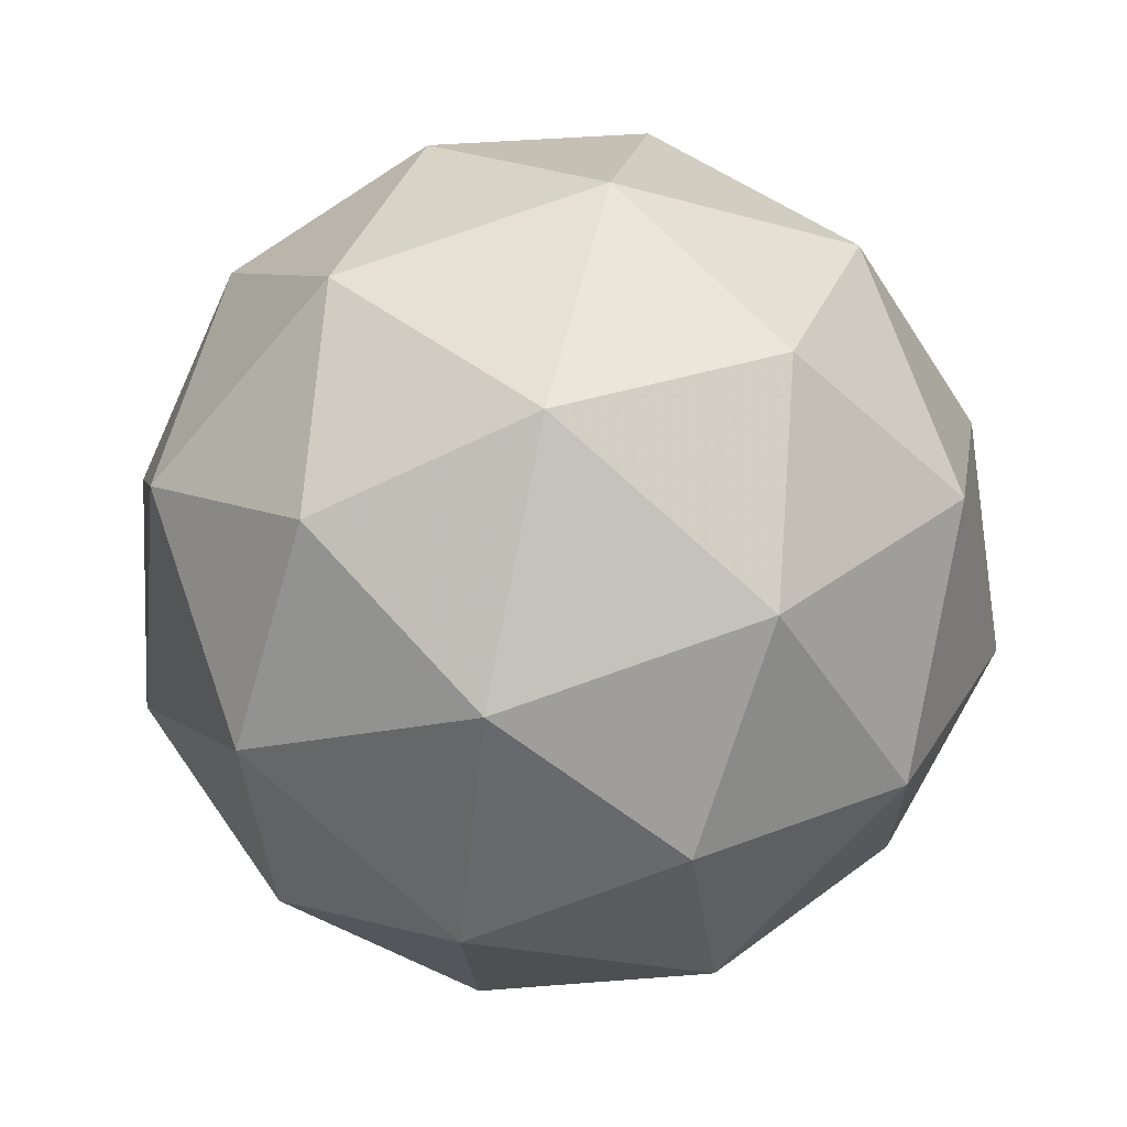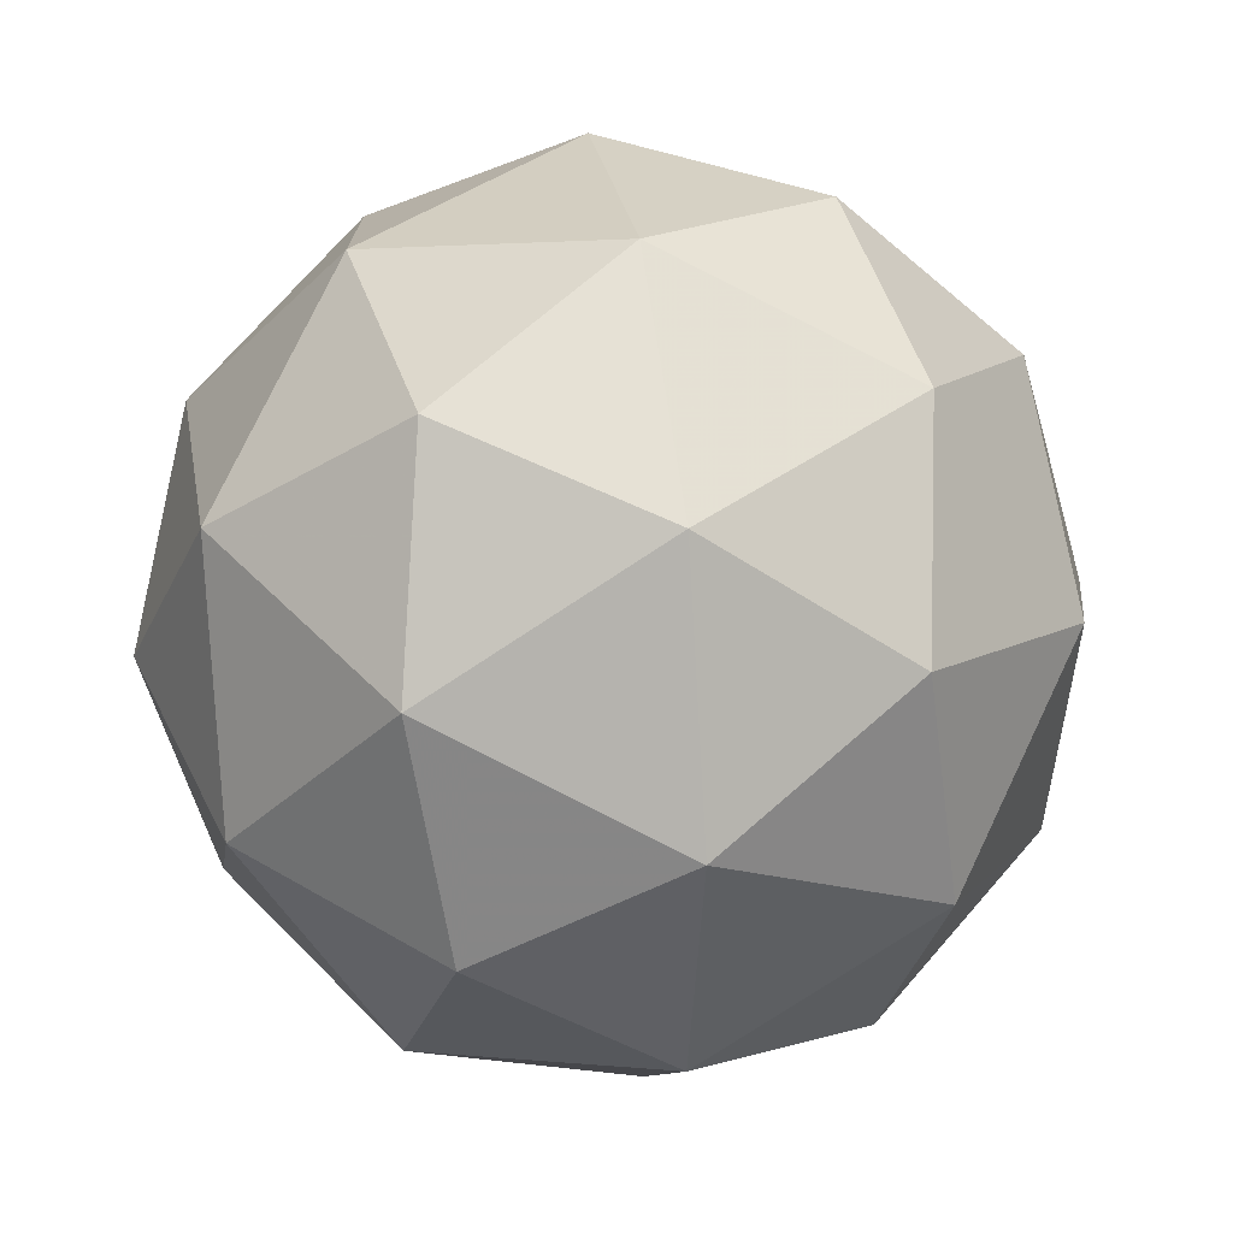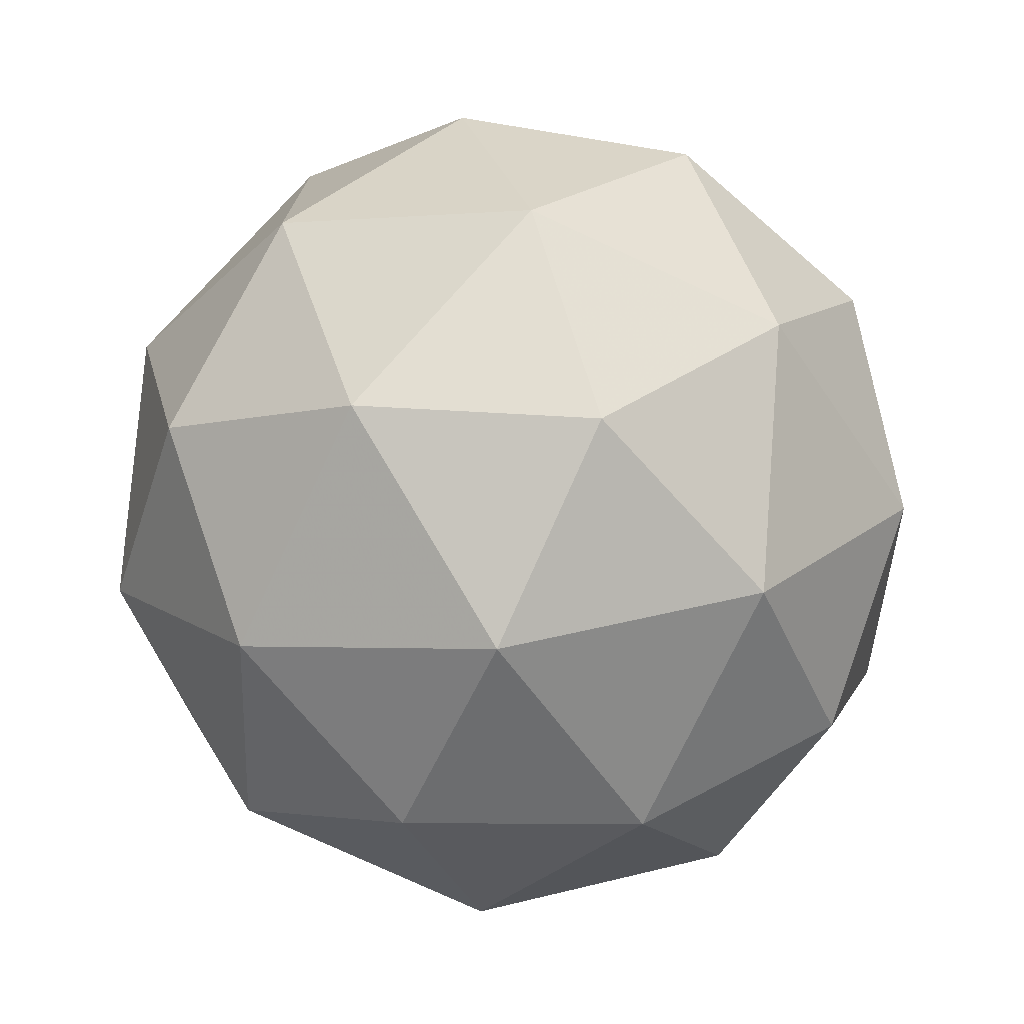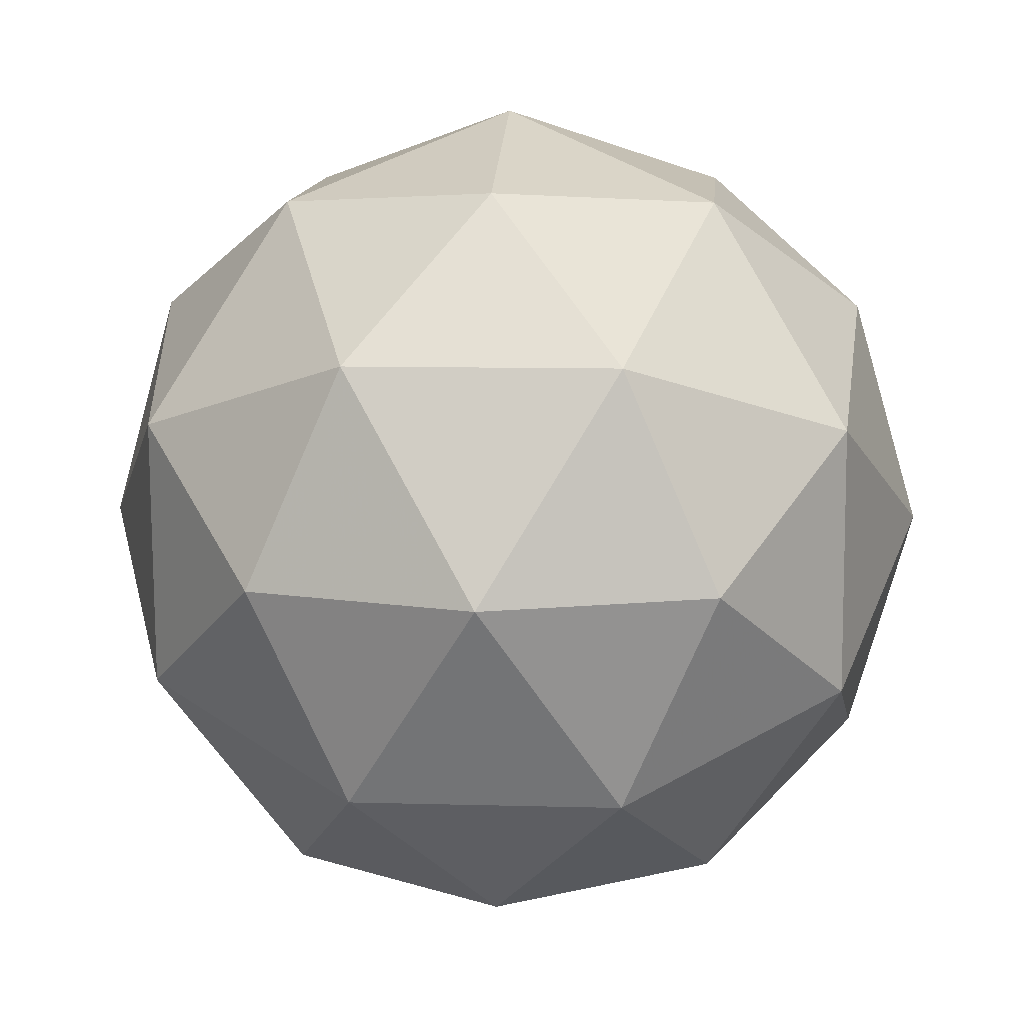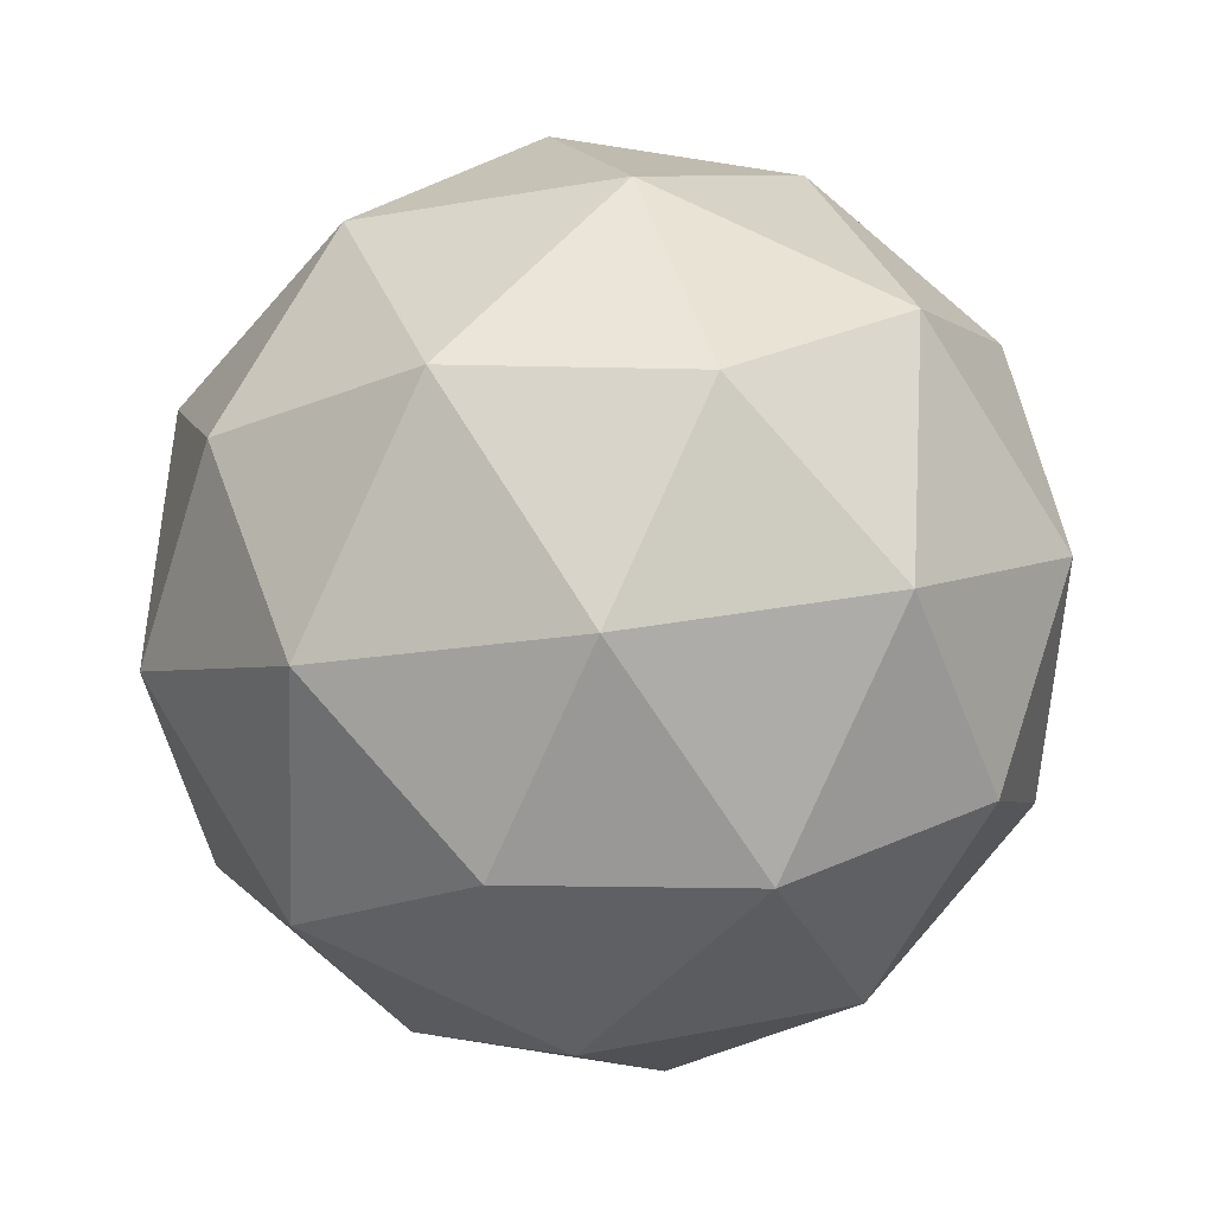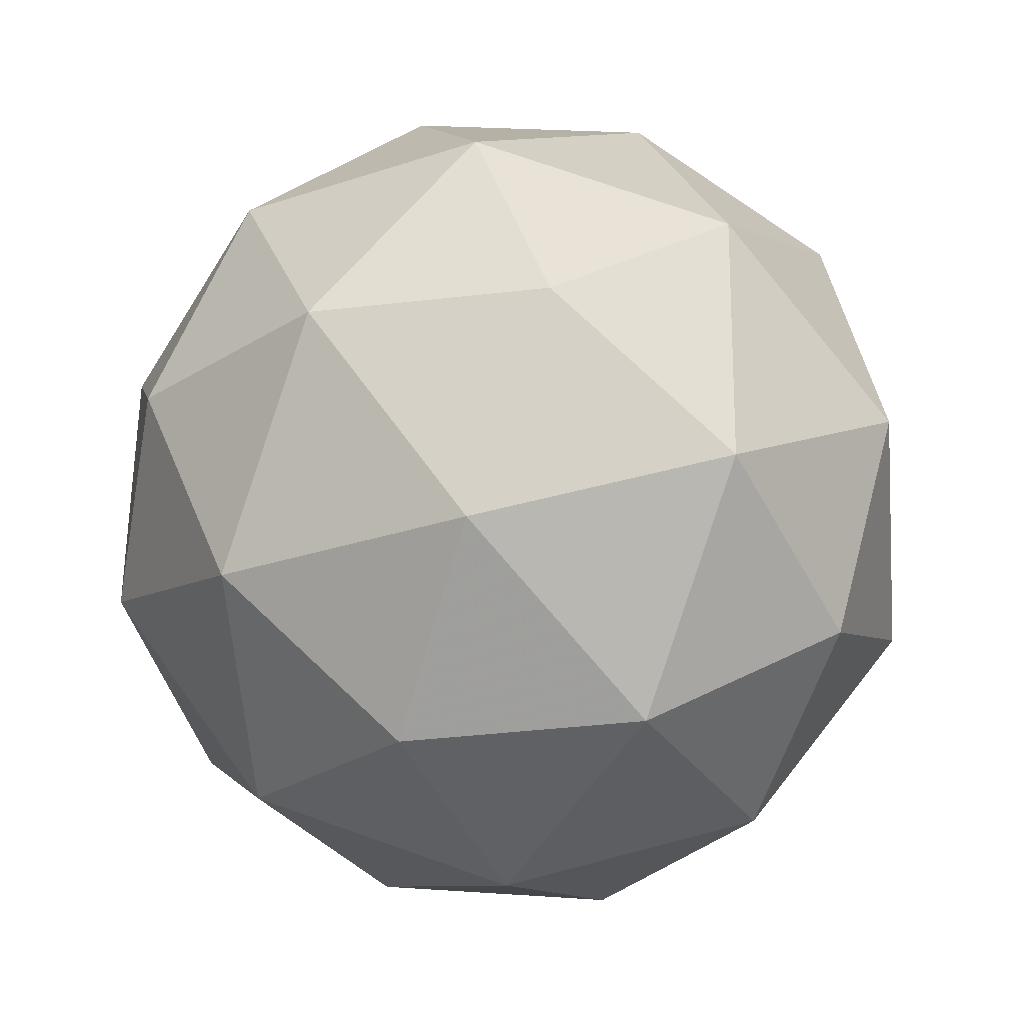
<metadata>
{"format":"obj","ext":"obj","renderer":"f3d","projection":"perspective","resolution":1024,"background":"white","views":[{"elev":74.4,"azim":75.3,"up":"+Z"},{"elev":49.2,"azim":136.7,"up":"+Y"},{"elev":-70.5,"azim":159.8,"up":"+Z"},{"elev":-76.1,"azim":177.8,"up":"+Y"},{"elev":28.9,"azim":-111.1,"up":"+Y"},{"elev":-24.8,"azim":114.4,"up":"+Y"}]}
</metadata>
<code>
v 2.288 -0.7929 -2.357
v 2.241 -0.7721 -2.291
v 2.325 -0.7654 -2.287
v 2.358 -0.83 -2.329
v 2.295 -0.8767 -2.359
v 2.223 -0.8409 -2.335
v 2.282 -0.7964 -2.221
v 2.354 -0.8322 -2.245
v 2.336 -0.901 -2.29
v 2.252 -0.9077 -2.294
v 2.219 -0.8431 -2.251
v 2.289 -0.8802 -2.223
v 2.31 -0.7691 -2.327
v 2.26 -0.773 -2.33
v 2.282 -0.7569 -2.288
v 2.222 -0.8012 -2.317
v 2.249 -0.8134 -2.356
v 2.329 -0.8071 -2.352
v 2.351 -0.7909 -2.311
v 2.292 -0.8345 -2.37
v 2.333 -0.8563 -2.353
v 2.253 -0.8627 -2.357
v 2.22 -0.8025 -2.267
v 2.209 -0.843 -2.294
v 2.306 -0.7711 -2.248
v 2.257 -0.7751 -2.25
v 2.368 -0.8302 -2.286
v 2.349 -0.7922 -2.262
v 2.32 -0.8981 -2.33
v 2.357 -0.8706 -2.313
v 2.228 -0.881 -2.319
v 2.271 -0.902 -2.333
v 2.244 -0.8168 -2.227
v 2.323 -0.8104 -2.223
v 2.355 -0.8719 -2.263
v 2.295 -0.9163 -2.292
v 2.226 -0.8822 -2.269
v 2.285 -0.8386 -2.21
v 2.248 -0.8661 -2.228
v 2.327 -0.8597 -2.224
v 2.317 -0.9001 -2.25
v 2.267 -0.9041 -2.253
f 1 14 13
f 2 14 16
f 1 13 18
f 1 18 20
f 1 20 17
f 2 16 23
f 3 15 25
f 4 19 27
f 5 21 29
f 6 22 31
f 2 23 26
f 3 25 28
f 4 27 30
f 5 29 32
f 6 31 24
f 7 33 38
f 8 34 40
f 9 35 41
f 10 36 42
f 11 37 39
f 39 42 12
f 39 37 42
f 37 10 42
f 42 41 12
f 42 36 41
f 36 9 41
f 41 40 12
f 41 35 40
f 35 8 40
f 40 38 12
f 40 34 38
f 34 7 38
f 38 39 12
f 38 33 39
f 33 11 39
f 24 37 11
f 24 31 37
f 31 10 37
f 32 36 10
f 32 29 36
f 29 9 36
f 30 35 9
f 30 27 35
f 27 8 35
f 28 34 8
f 28 25 34
f 25 7 34
f 26 33 7
f 26 23 33
f 23 11 33
f 31 32 10
f 31 22 32
f 22 5 32
f 29 30 9
f 29 21 30
f 21 4 30
f 27 28 8
f 27 19 28
f 19 3 28
f 25 26 7
f 25 15 26
f 15 2 26
f 23 24 11
f 23 16 24
f 16 6 24
f 17 22 6
f 17 20 22
f 20 5 22
f 20 21 5
f 20 18 21
f 18 4 21
f 18 19 4
f 18 13 19
f 13 3 19
f 16 17 6
f 16 14 17
f 14 1 17
f 13 15 3
f 13 14 15
f 14 2 15

</code>
